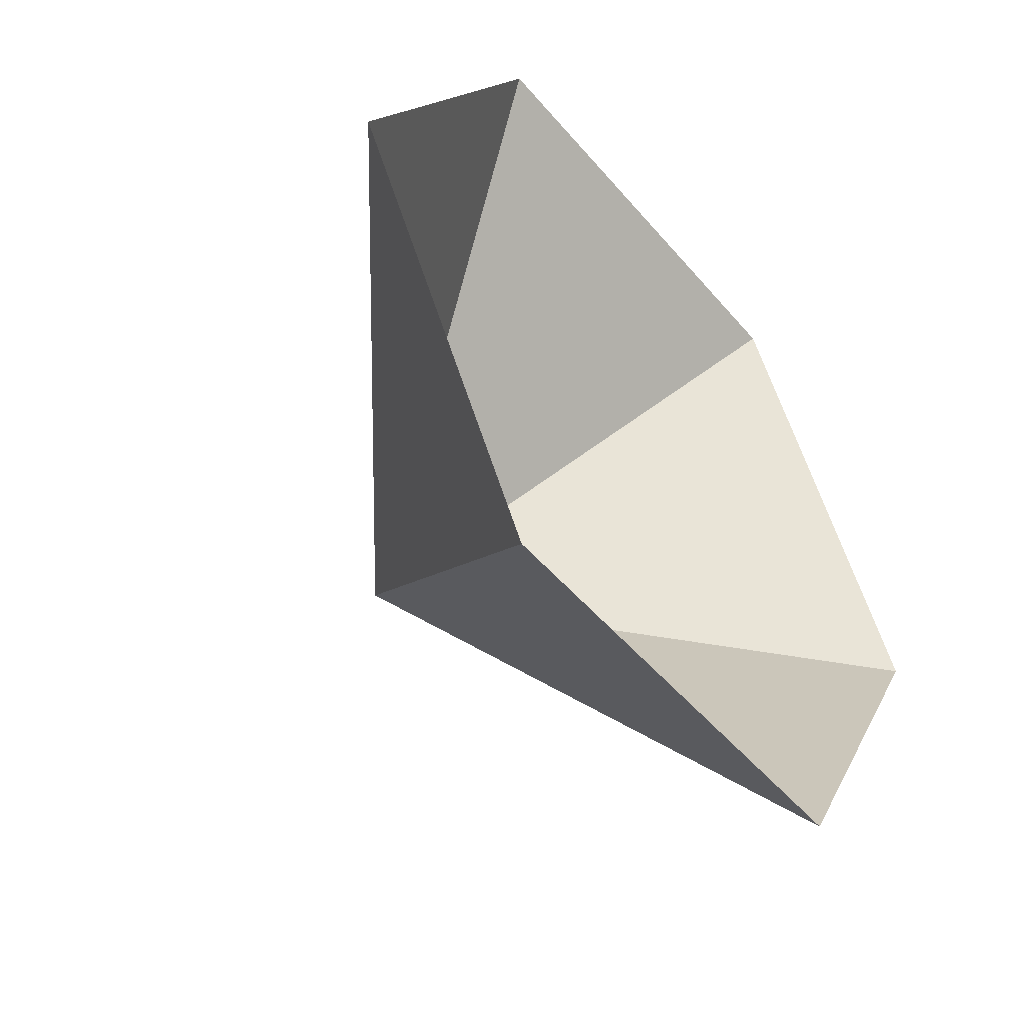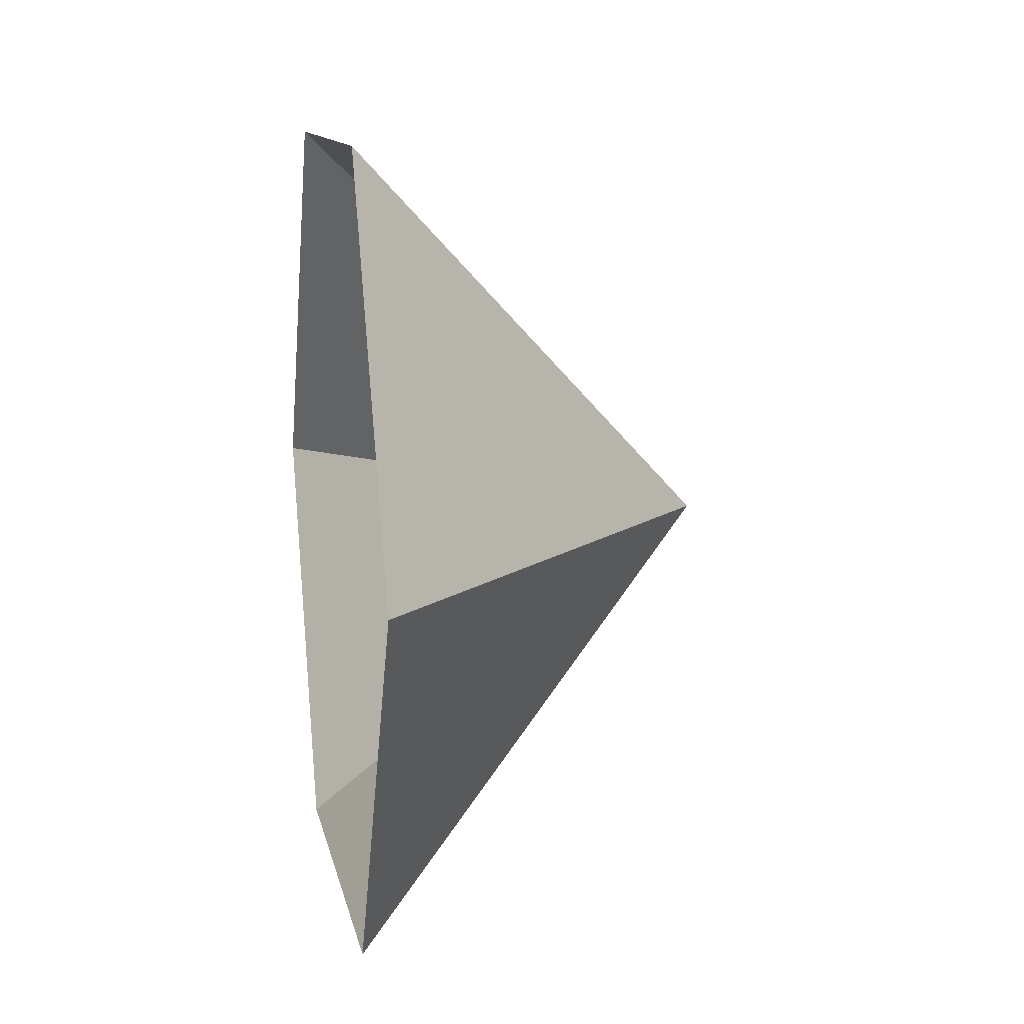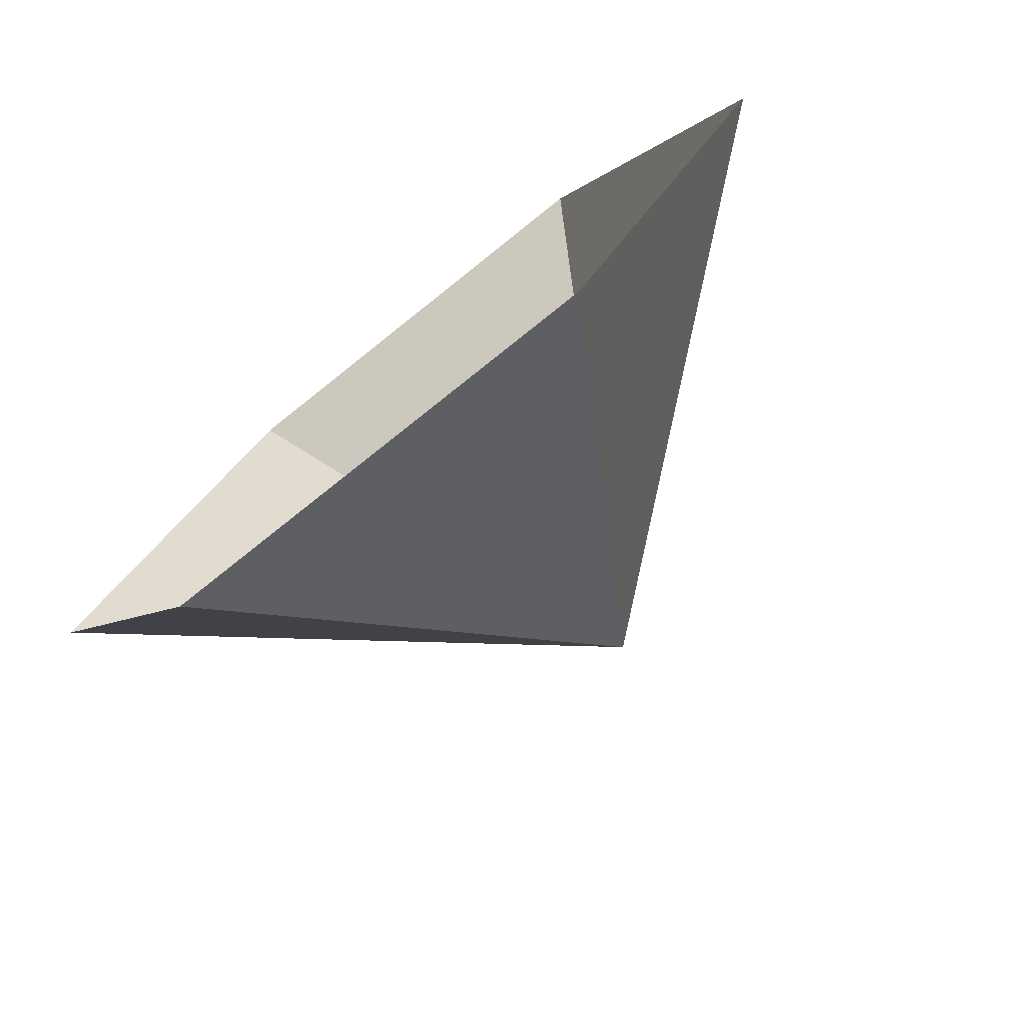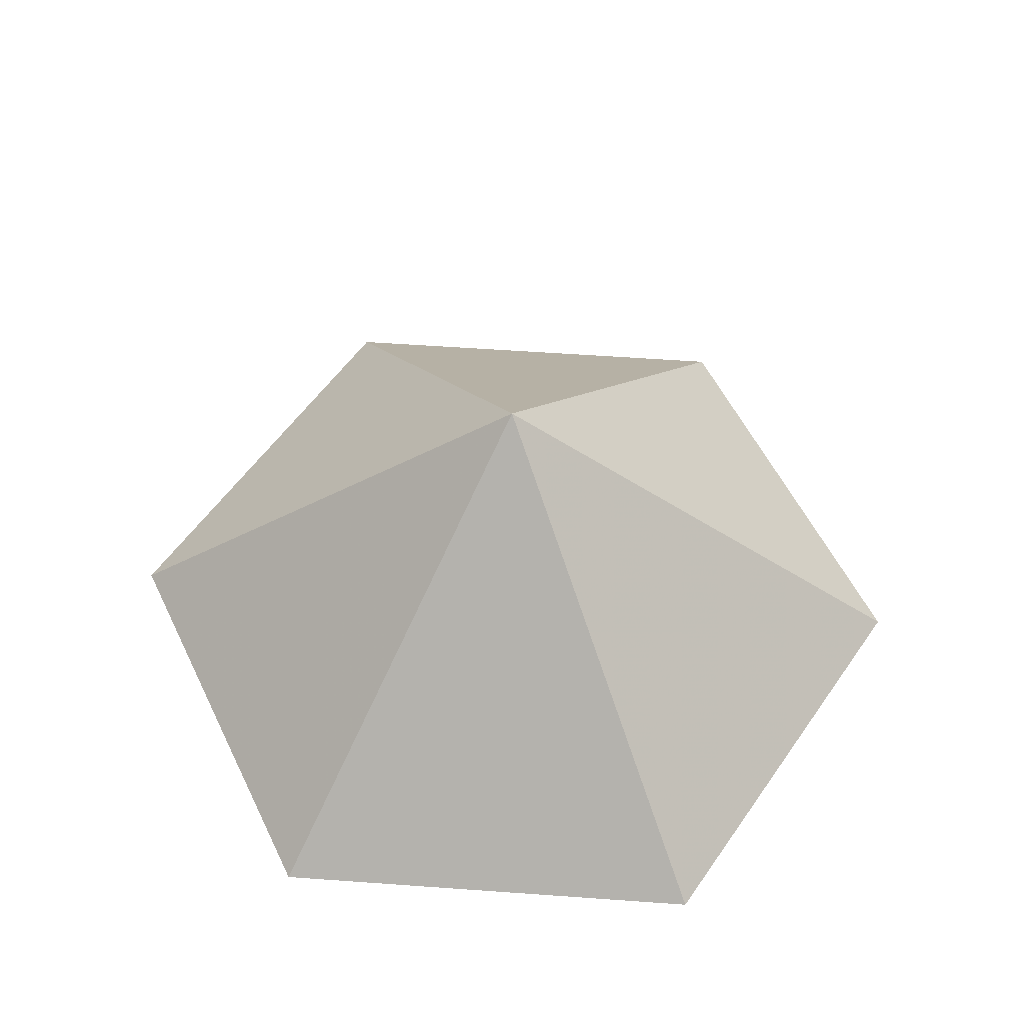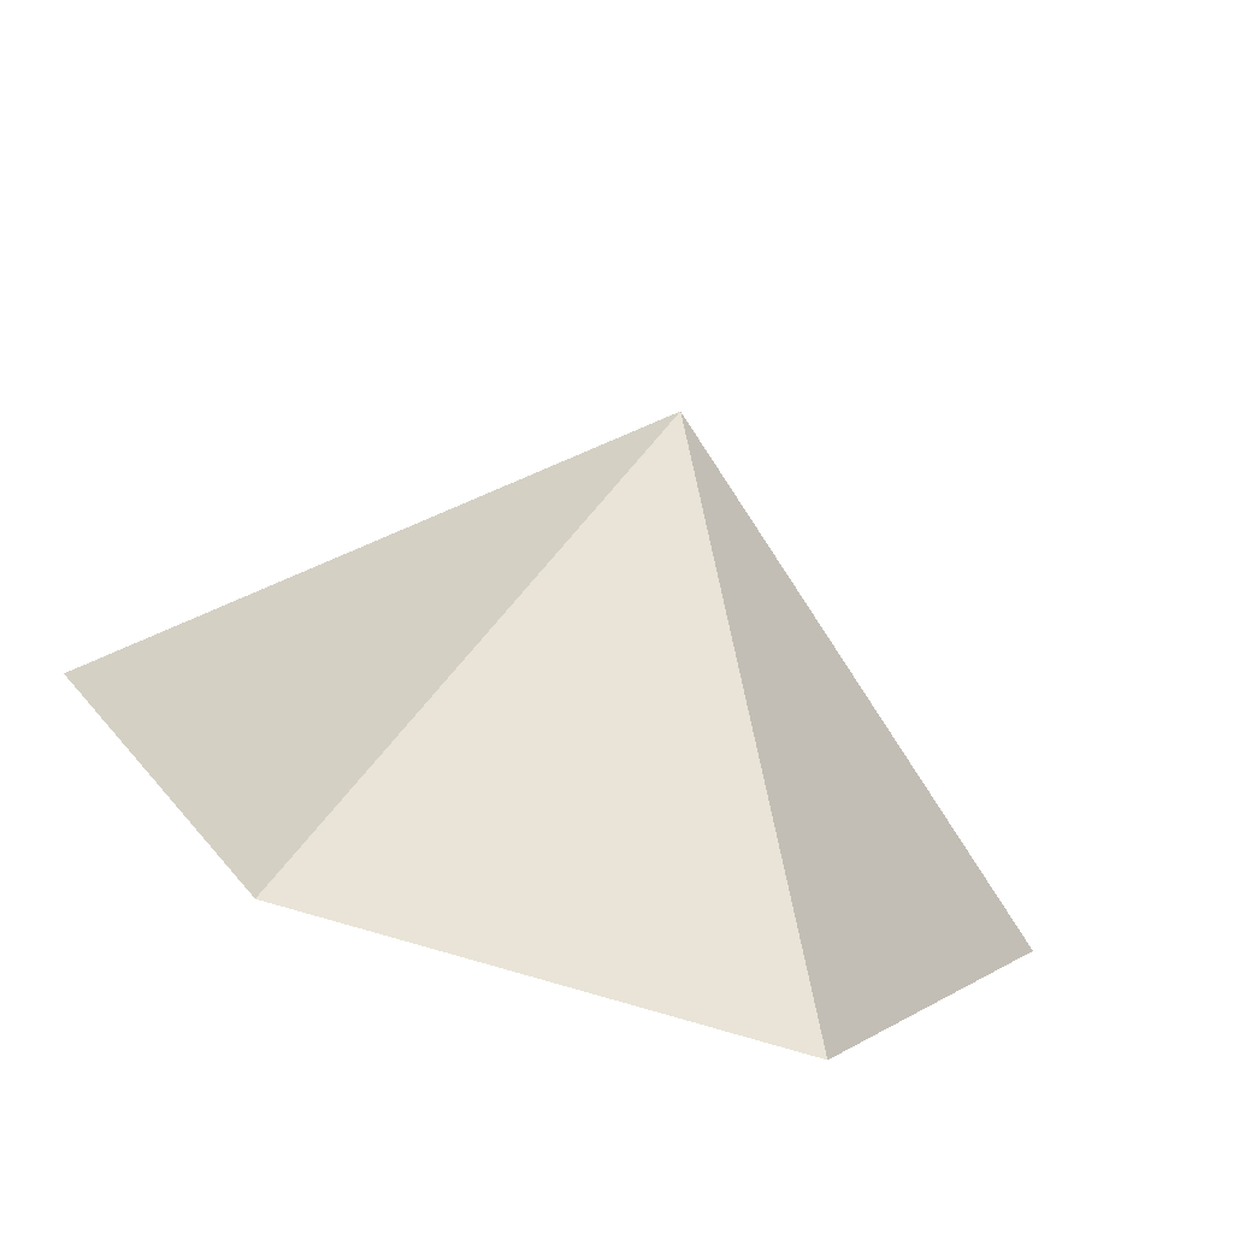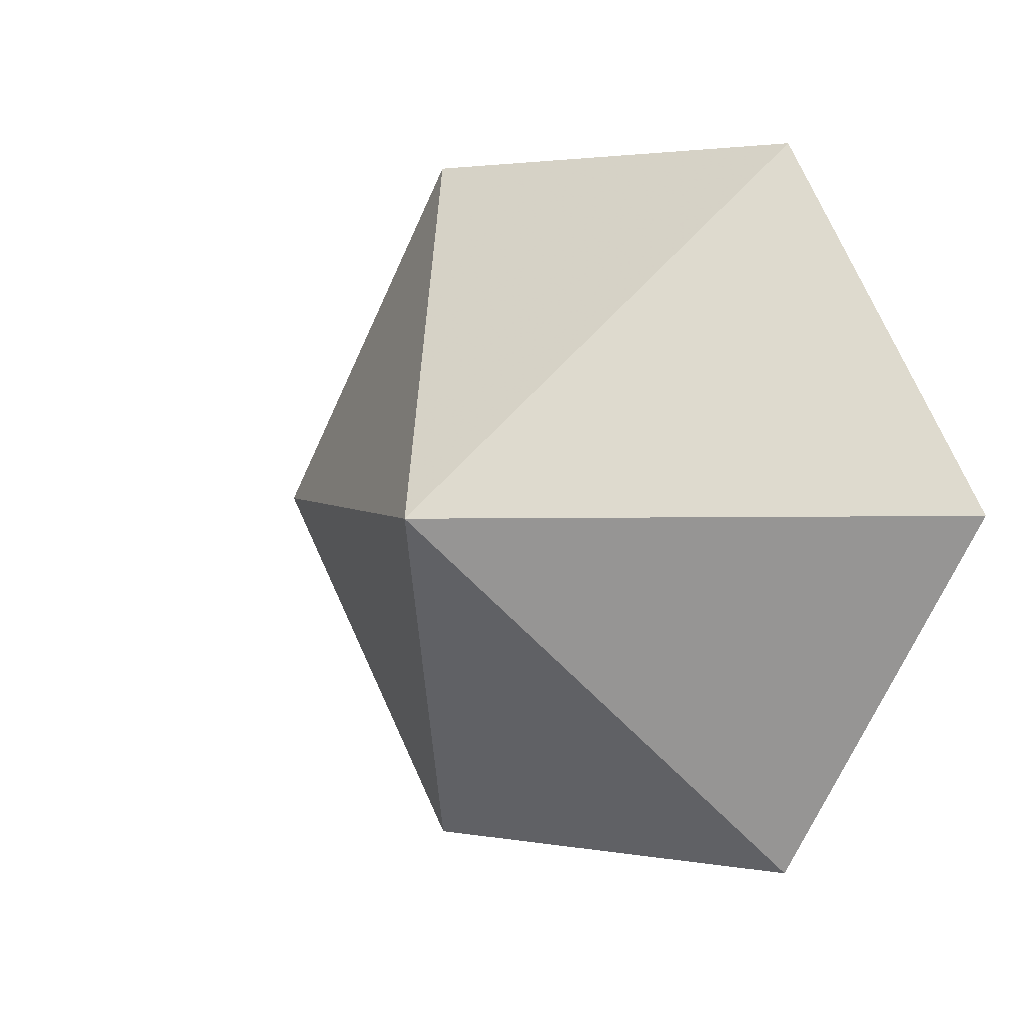
<metadata>
{"format":"obj","ext":"obj","renderer":"f3d","projection":"perspective","resolution":1024,"background":"white","views":[{"elev":-49.8,"azim":128.6,"up":"+Y"},{"elev":11.1,"azim":-100.5,"up":"+Y"},{"elev":-76.4,"azim":-141.4,"up":"+Y"},{"elev":55.8,"azim":4.3,"up":"+Z"},{"elev":-75.4,"azim":-16.8,"up":"+Y"},{"elev":2.4,"azim":33.8,"up":"+Y"}]}
</metadata>
<code>
v 0 0 0
v 4.589 0 0
v 6.883 3.974 0
v 4.589 7.948 0
v 0 7.948 0
v -2.294 3.974 0
v 2.294 3.974 3.875
f 1 2 7
f 2 3 7
f 3 4 7
f 4 5 7
f 5 6 7
f 6 1 7

</code>
